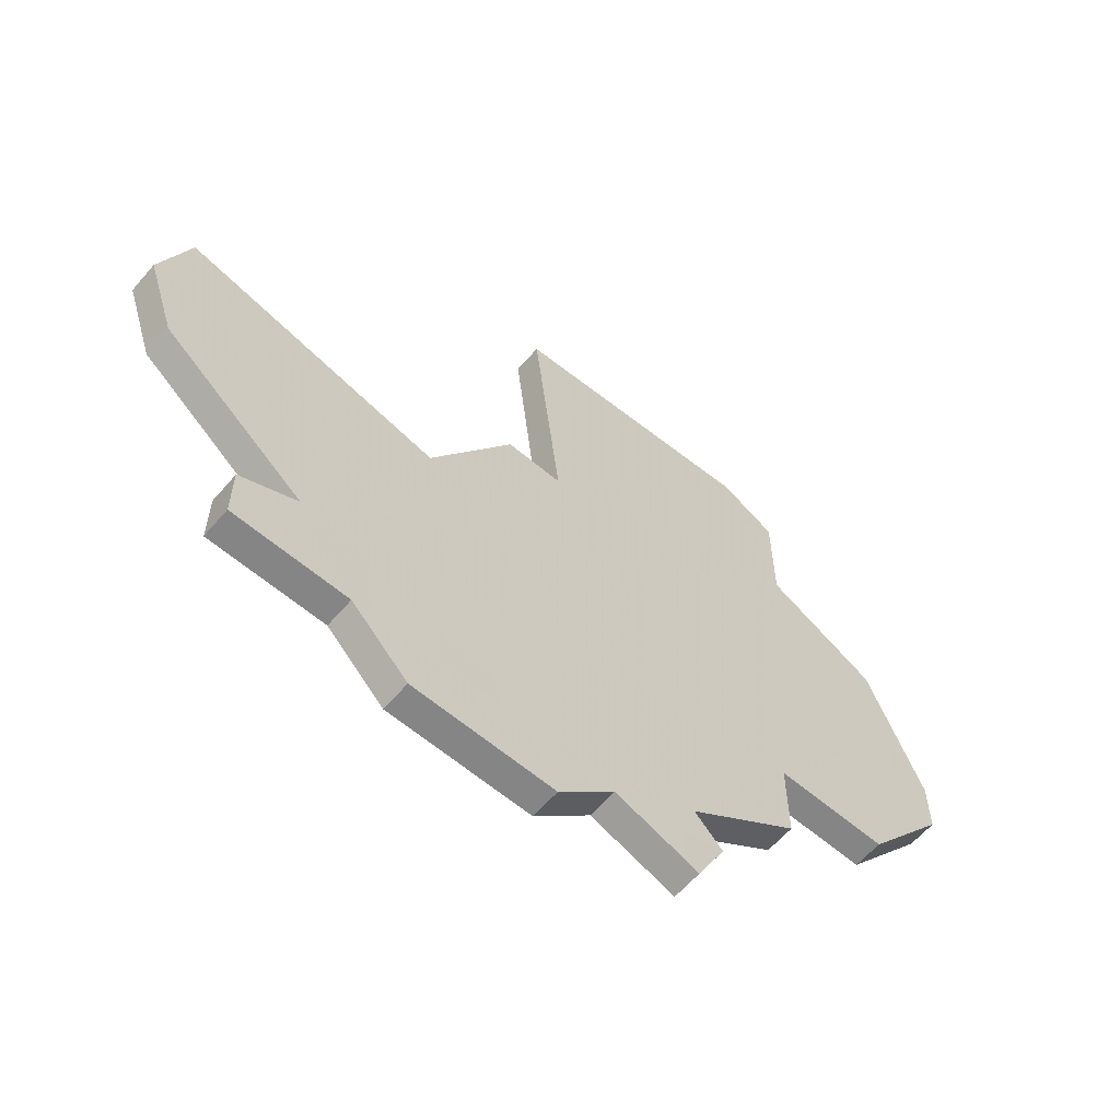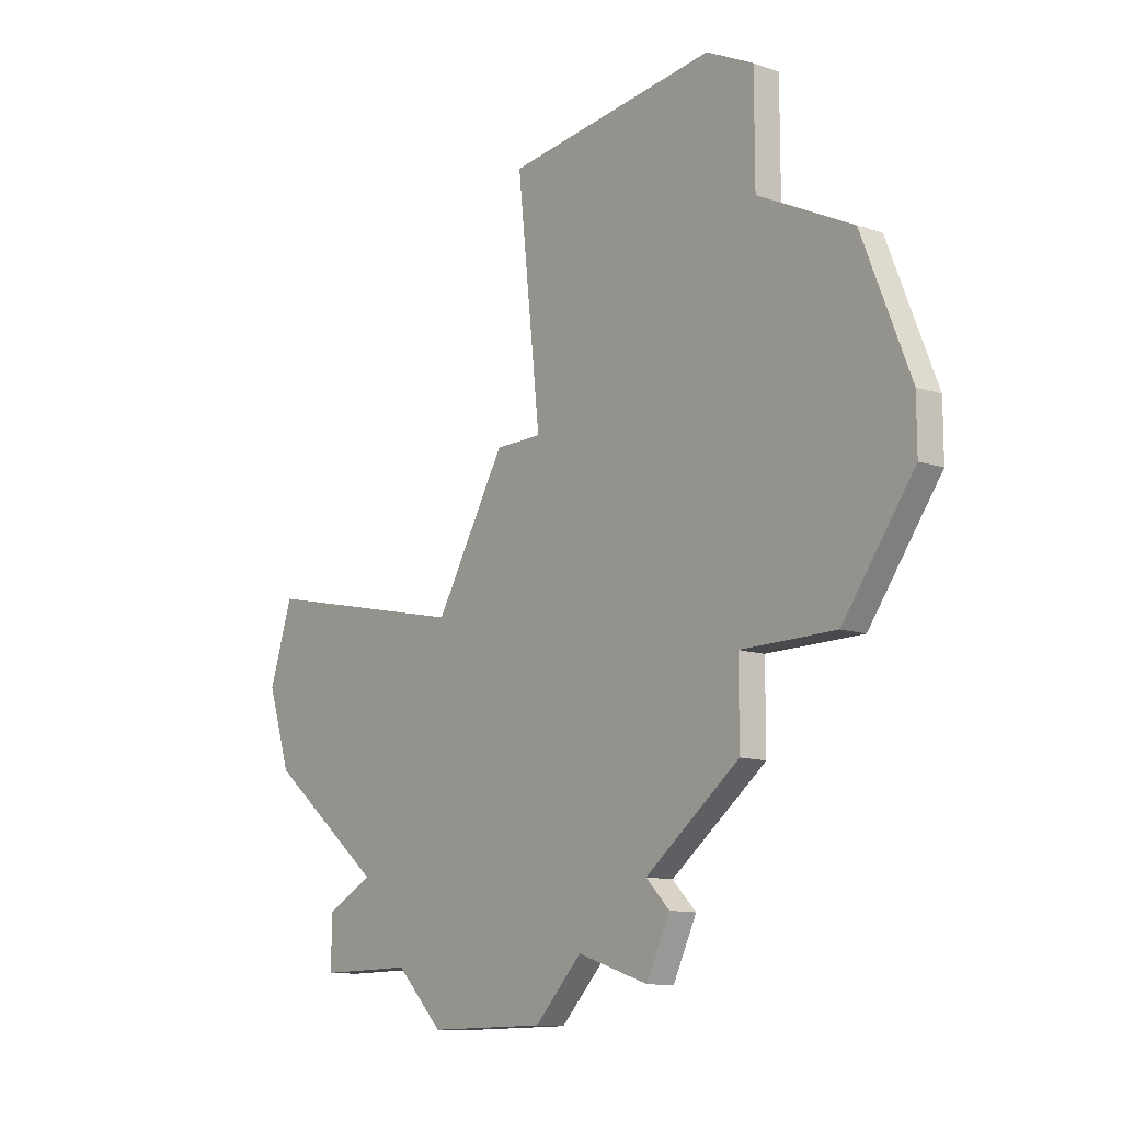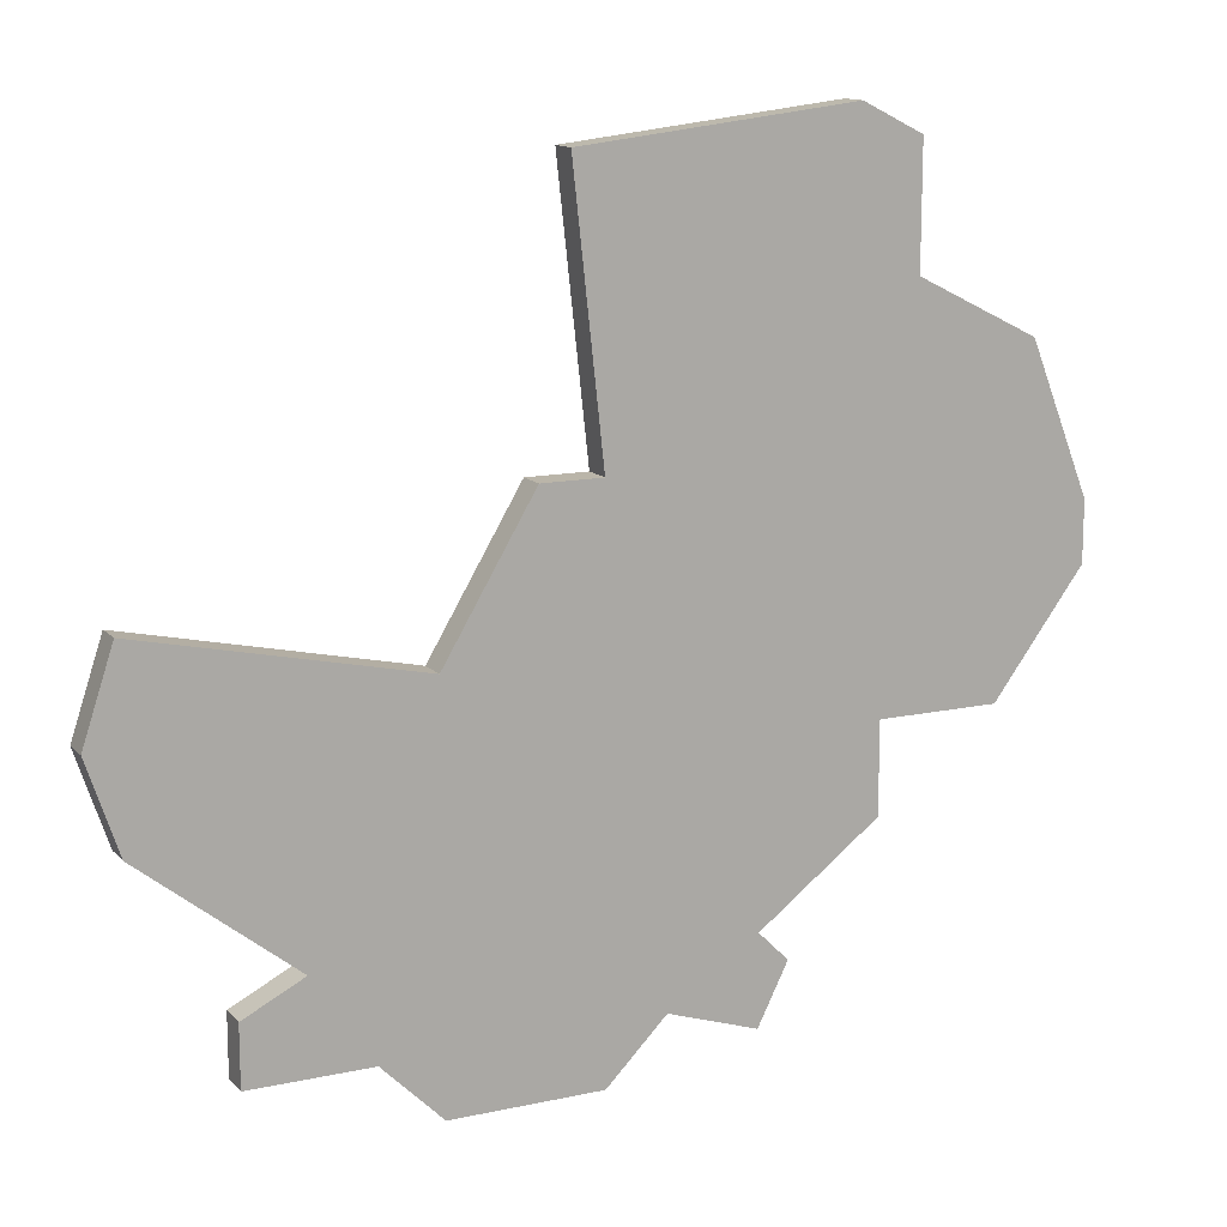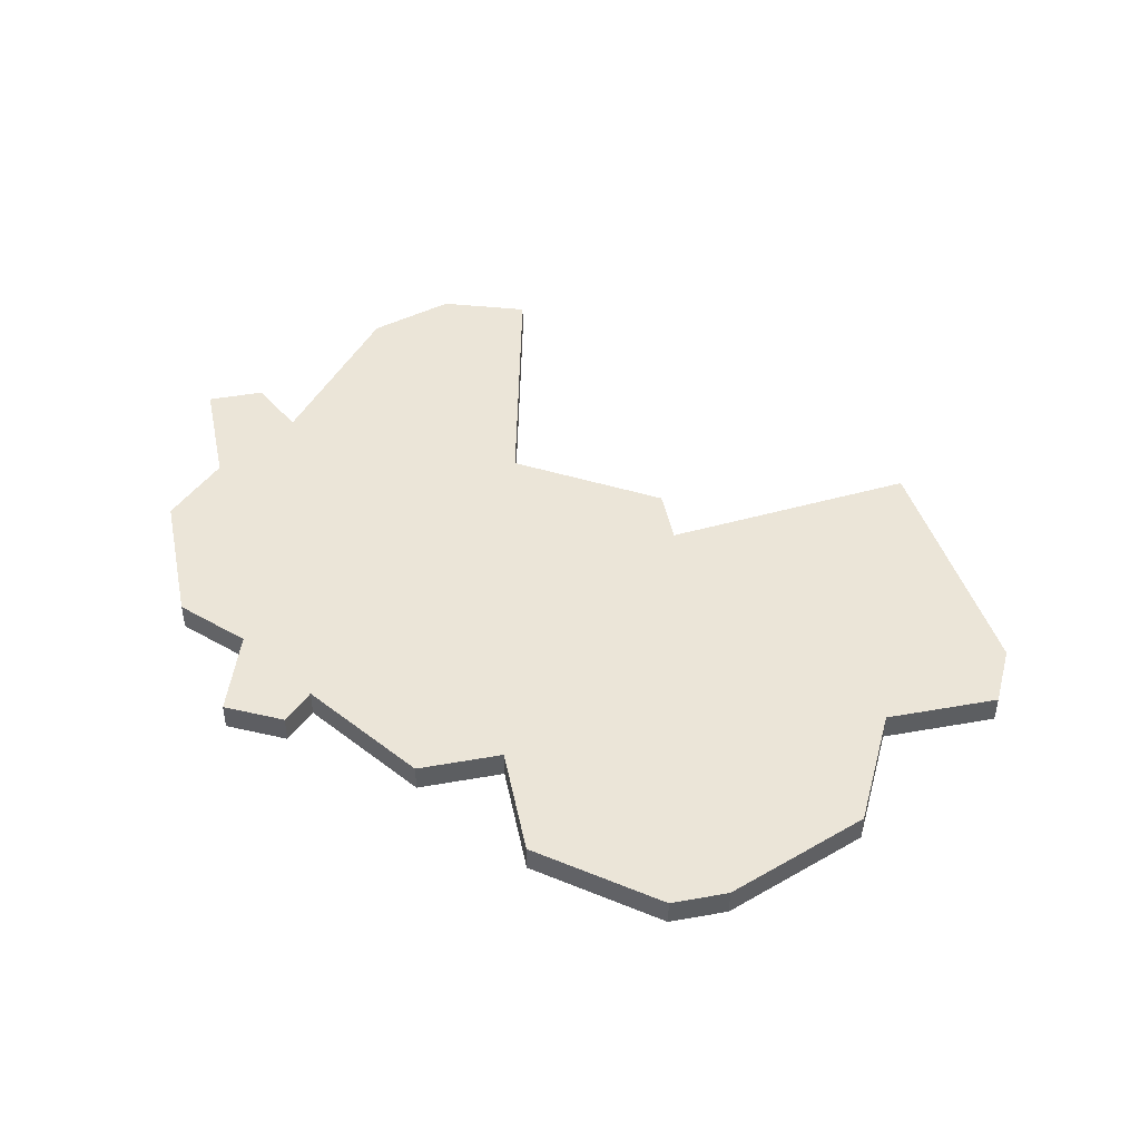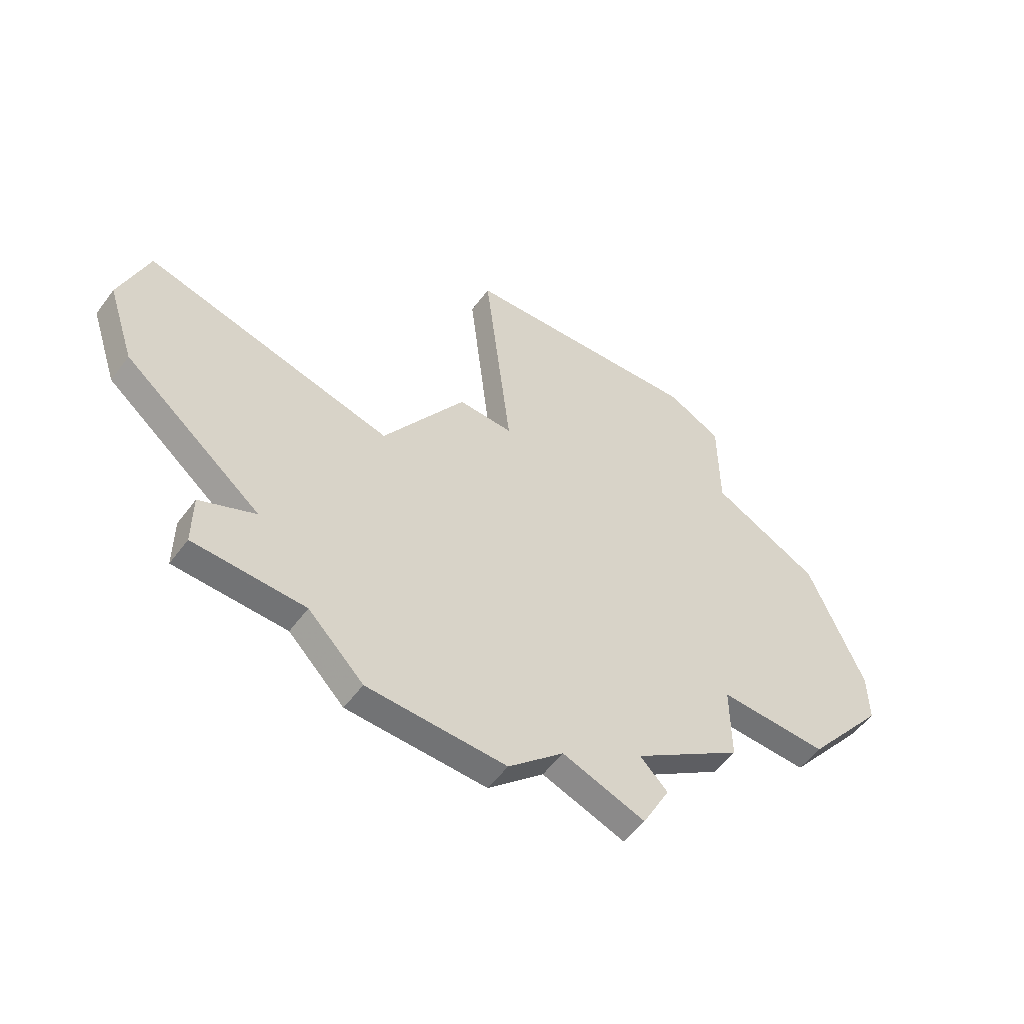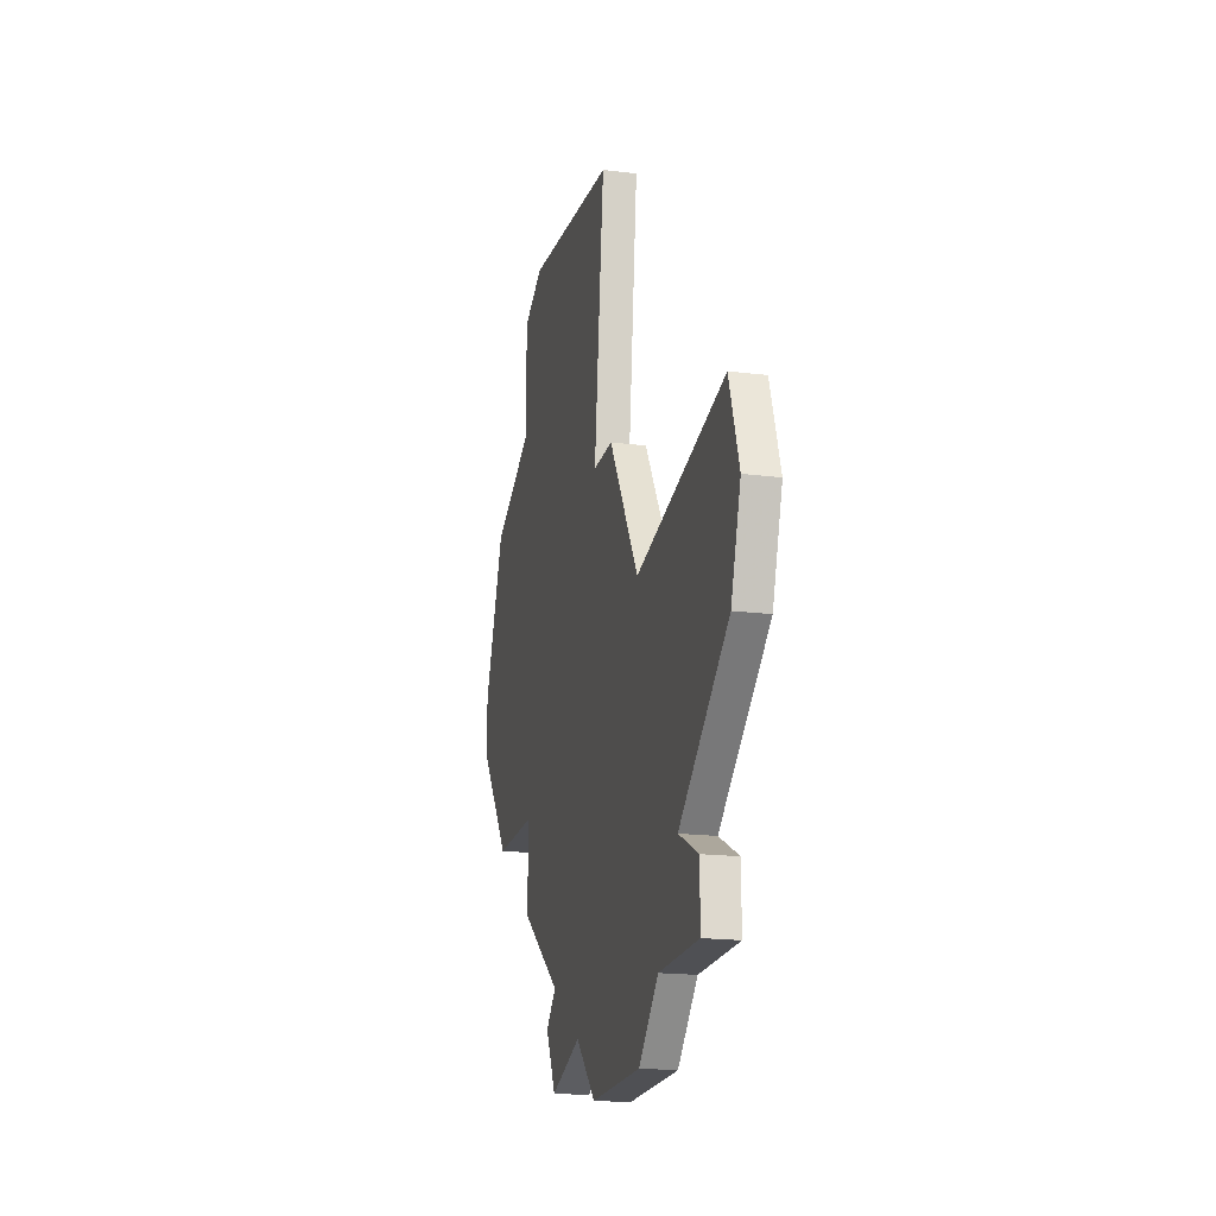
<metadata>
{"format":"obj","ext":"obj","renderer":"f3d","projection":"perspective","resolution":1024,"background":"white","views":[{"elev":-61.8,"azim":-40.7,"up":"+Y"},{"elev":-12.0,"azim":51.4,"up":"+Y"},{"elev":13.5,"azim":-26.2,"up":"+Y"},{"elev":45.6,"azim":78.4,"up":"+Z"},{"elev":-55.9,"azim":-36.2,"up":"+Y"},{"elev":-19.1,"azim":-103.2,"up":"+Y"}]}
</metadata>
<code>
v 1142 -574 0
v 1142 -572 0
v 1140 -571 0
v 1131 -572 0
v 1132 -581 0
v 1130 -581 0
v 1127 -586 0
v 1118 -584 0
v 1117 -587 0
v 1118 -590 0
v 1123 -594 0
v 1121 -595 0
v 1121 -597 0
v 1125 -597 0
v 1127 -599 0
v 1132 -599 0
v 1134 -597 0
v 1137 -598 0
v 1138 -596 0
v 1137 -595 0
v 1141 -592 0
v 1141 -589 0
v 1145 -589 0
v 1148 -585 0
v 1148 -583 0
v 1146 -578 0
v 1142 -576 0
v 1142 -574 1
v 1142 -572 1
v 1140 -571 1
v 1131 -572 1
v 1132 -581 1
v 1130 -581 1
v 1127 -586 1
v 1118 -584 1
v 1117 -587 1
v 1118 -590 1
v 1123 -594 1
v 1121 -595 1
v 1121 -597 1
v 1125 -597 1
v 1127 -599 1
v 1132 -599 1
v 1134 -597 1
v 1137 -598 1
v 1138 -596 1
v 1137 -595 1
v 1141 -592 1
v 1141 -589 1
v 1145 -589 1
v 1148 -585 1
v 1148 -583 1
v 1146 -578 1
v 1142 -576 1
f 3 2 1
f 5 4 3
f 7 6 5
f 9 8 7
f 11 10 9
f 13 12 11
f 16 15 14
f 19 18 17
f 22 21 20
f 24 23 22
f 26 25 24
f 3 1 27
f 11 9 7
f 14 13 11
f 17 16 14
f 20 19 17
f 26 24 22
f 5 3 27
f 11 7 5
f 17 14 11
f 22 20 17
f 27 26 22
f 11 5 27
f 22 17 11
f 11 27 22
f 28 29 30
f 30 31 32
f 32 33 34
f 34 35 36
f 36 37 38
f 38 39 40
f 41 42 43
f 44 45 46
f 47 48 49
f 49 50 51
f 51 52 53
f 54 28 30
f 34 36 38
f 38 40 41
f 41 43 44
f 44 46 47
f 49 51 53
f 54 30 32
f 32 34 38
f 38 41 44
f 44 47 49
f 49 53 54
f 54 32 38
f 38 44 49
f 49 54 38
f 29 28 2
f 2 28 1
f 30 29 3
f 3 29 2
f 31 30 4
f 4 30 3
f 32 31 5
f 5 31 4
f 33 32 6
f 6 32 5
f 34 33 7
f 7 33 6
f 35 34 8
f 8 34 7
f 36 35 9
f 9 35 8
f 37 36 10
f 10 36 9
f 38 37 11
f 11 37 10
f 39 38 12
f 12 38 11
f 40 39 13
f 13 39 12
f 41 40 14
f 14 40 13
f 42 41 15
f 15 41 14
f 43 42 16
f 16 42 15
f 44 43 17
f 17 43 16
f 45 44 18
f 18 44 17
f 46 45 19
f 19 45 18
f 47 46 20
f 20 46 19
f 48 47 21
f 21 47 20
f 49 48 22
f 22 48 21
f 50 49 23
f 23 49 22
f 51 50 24
f 24 50 23
f 52 51 25
f 25 51 24
f 53 52 26
f 26 52 25
f 28 54 1
f 1 54 27
f 54 53 27
f 27 53 26

</code>
